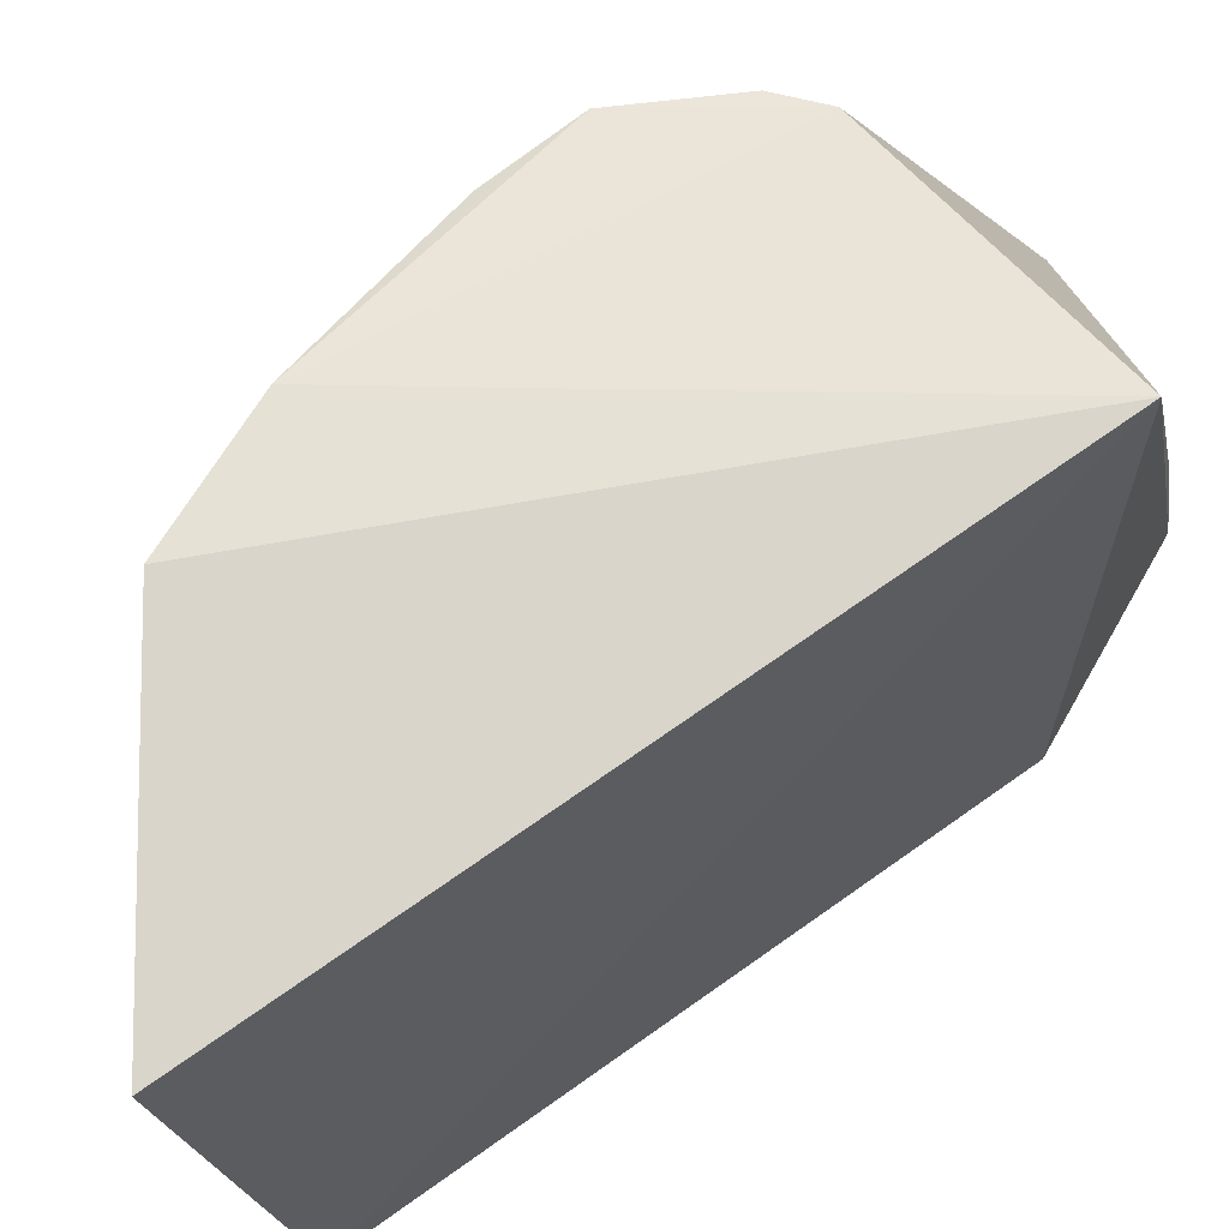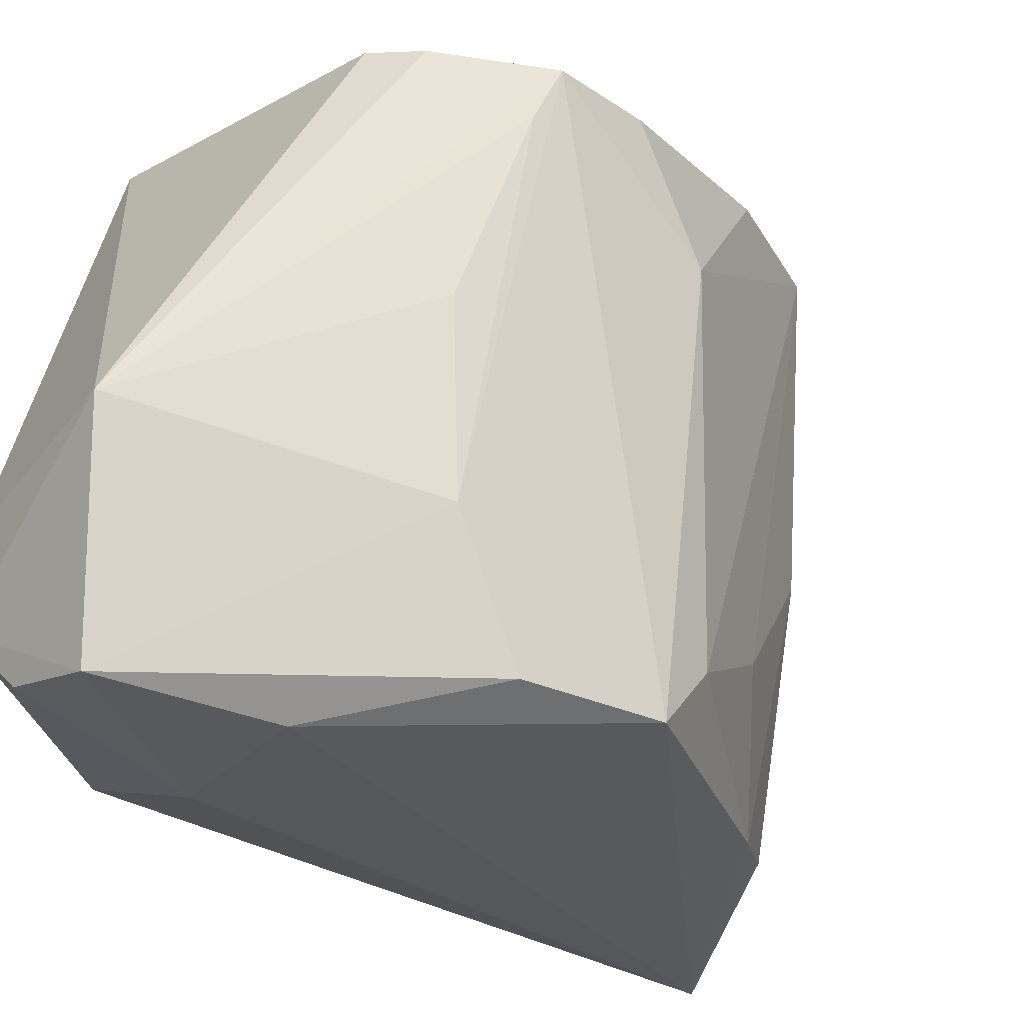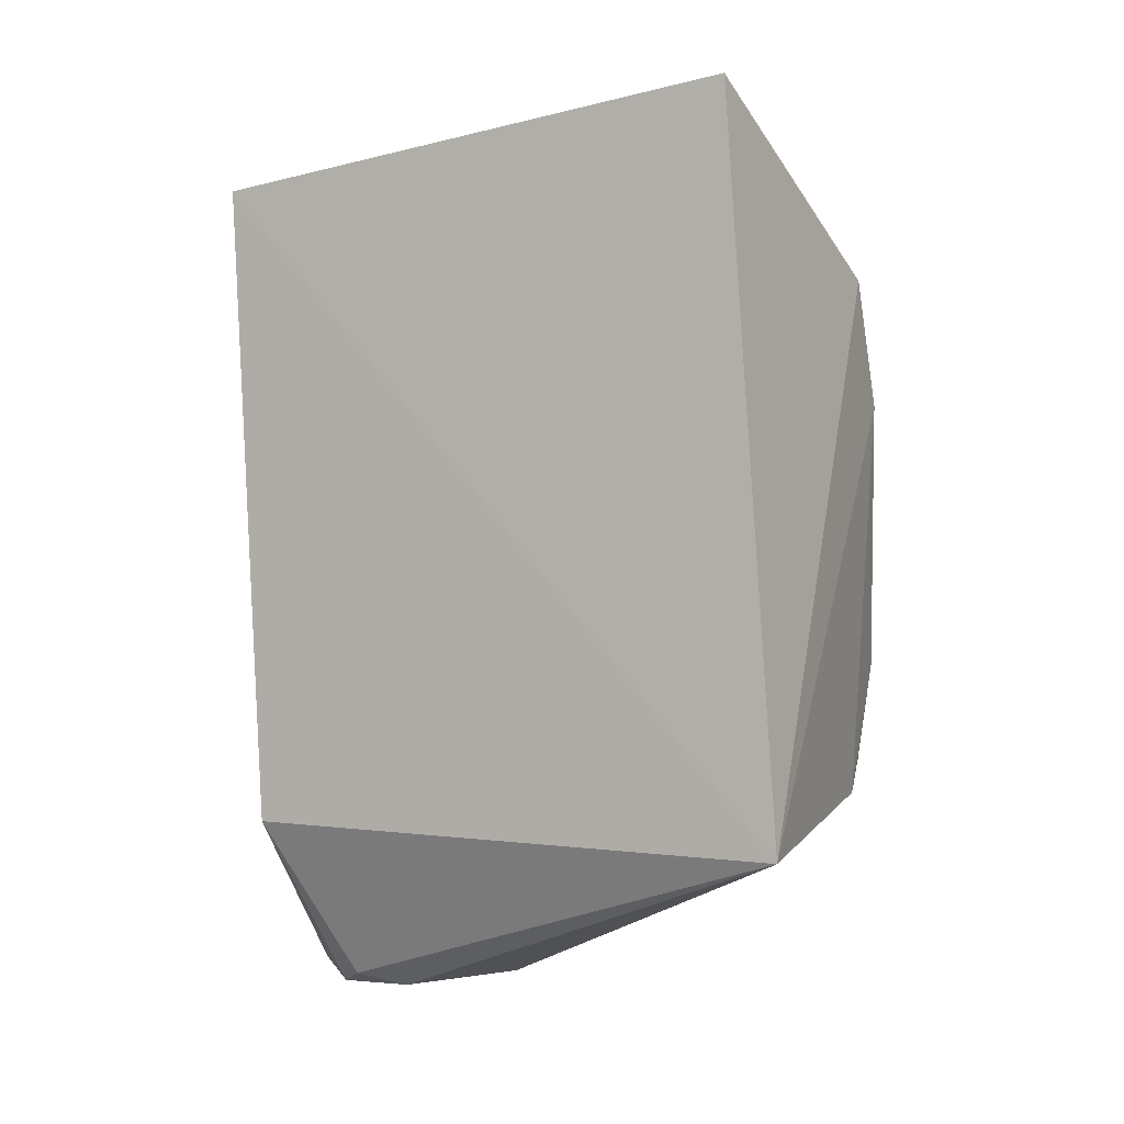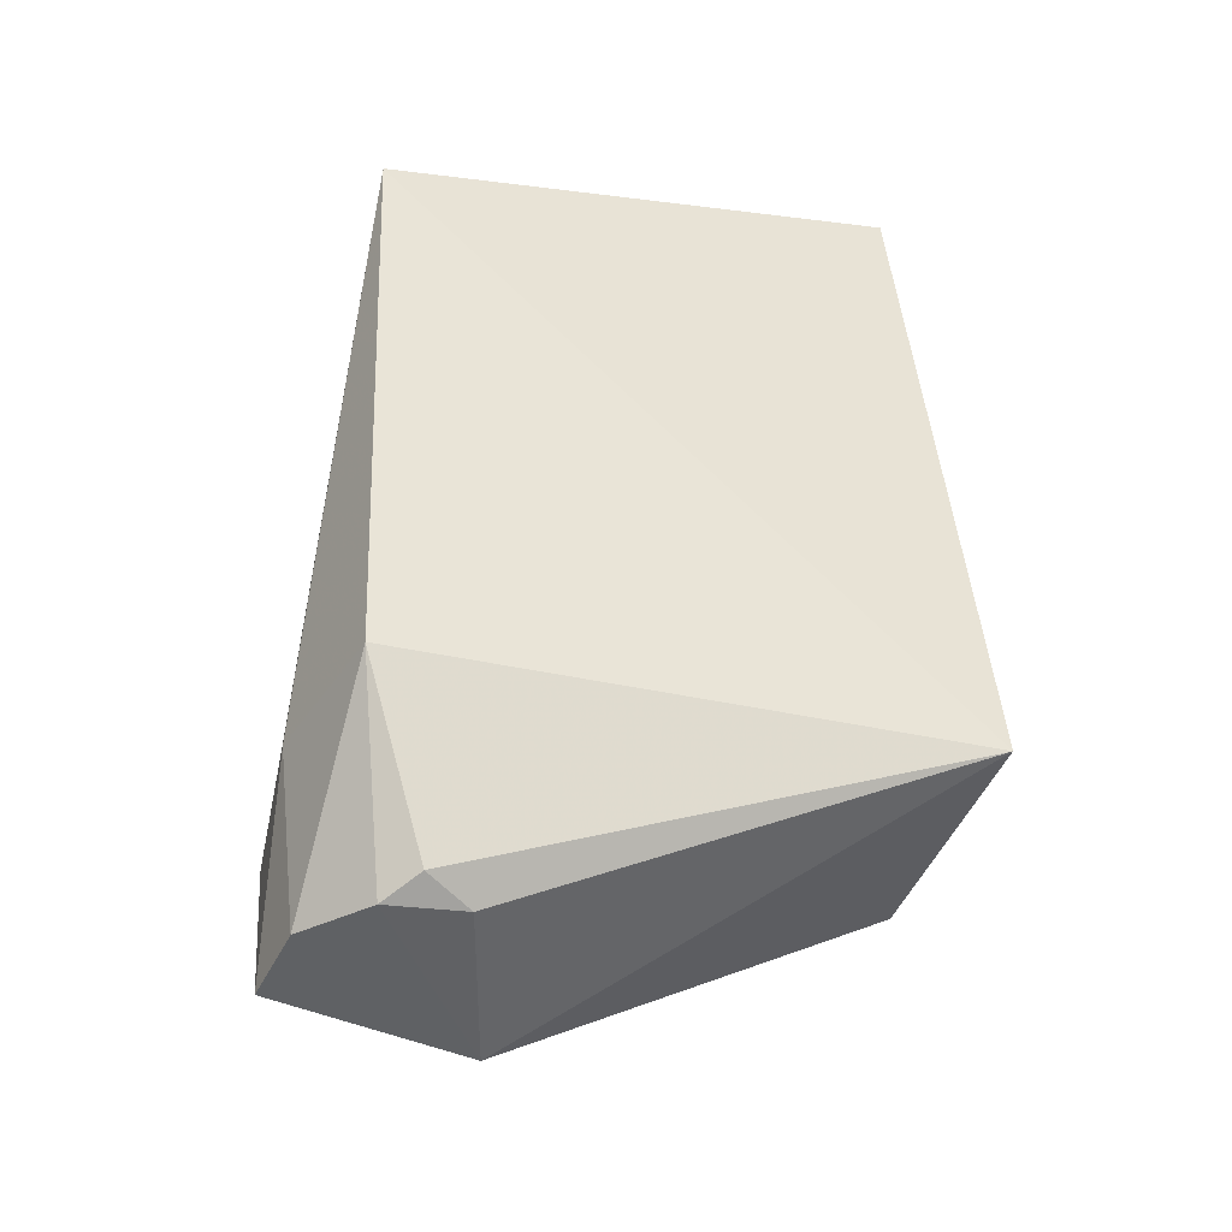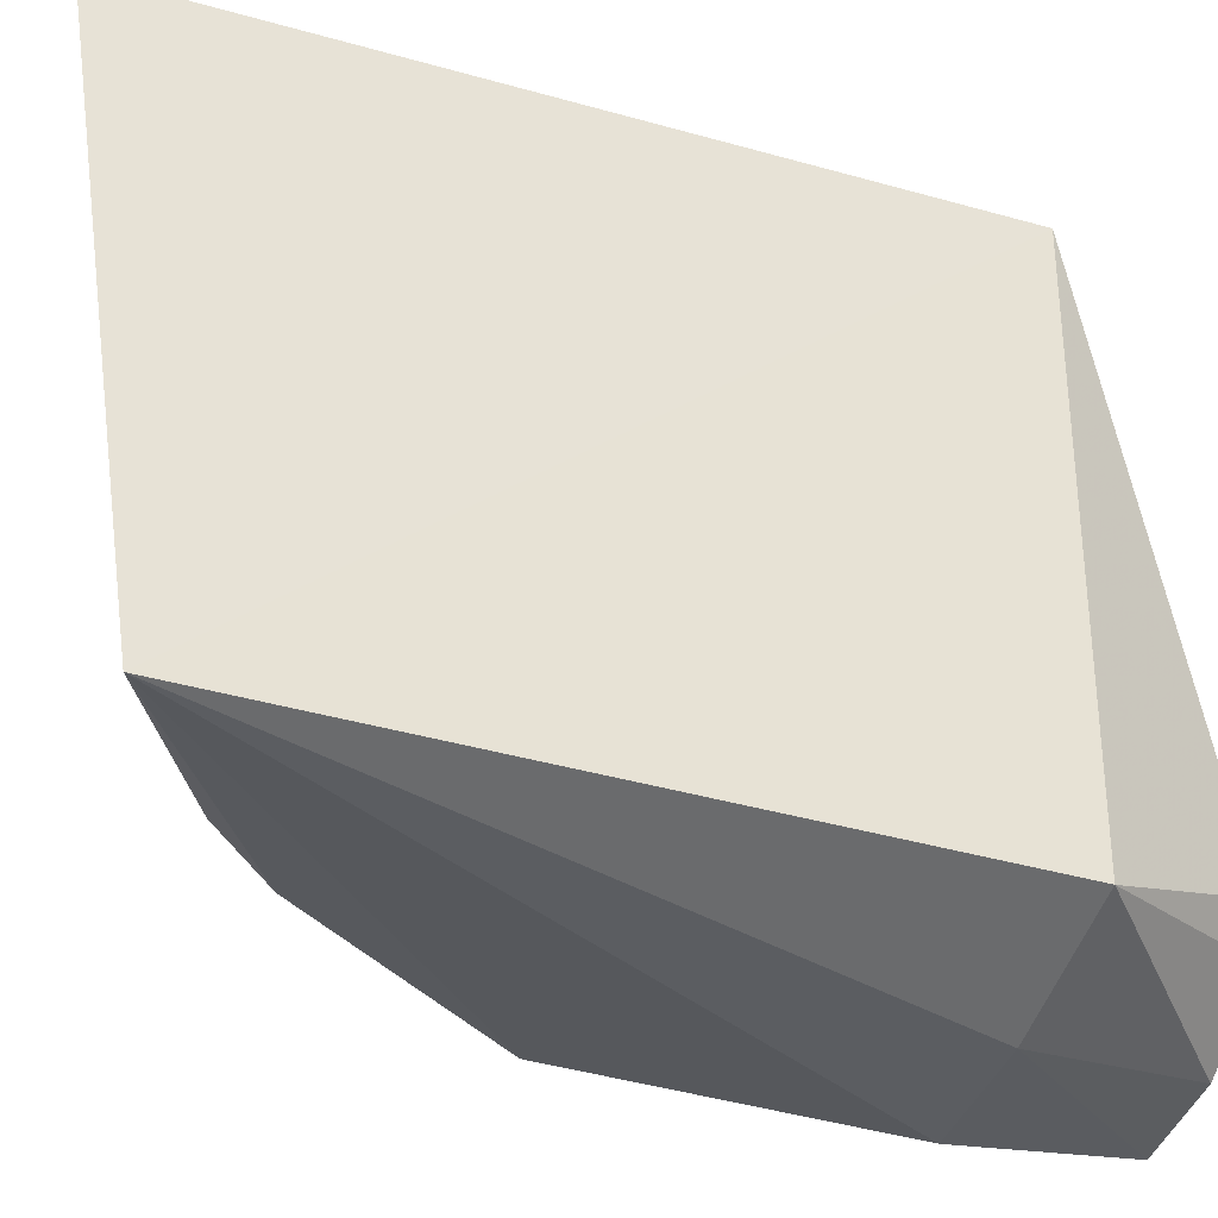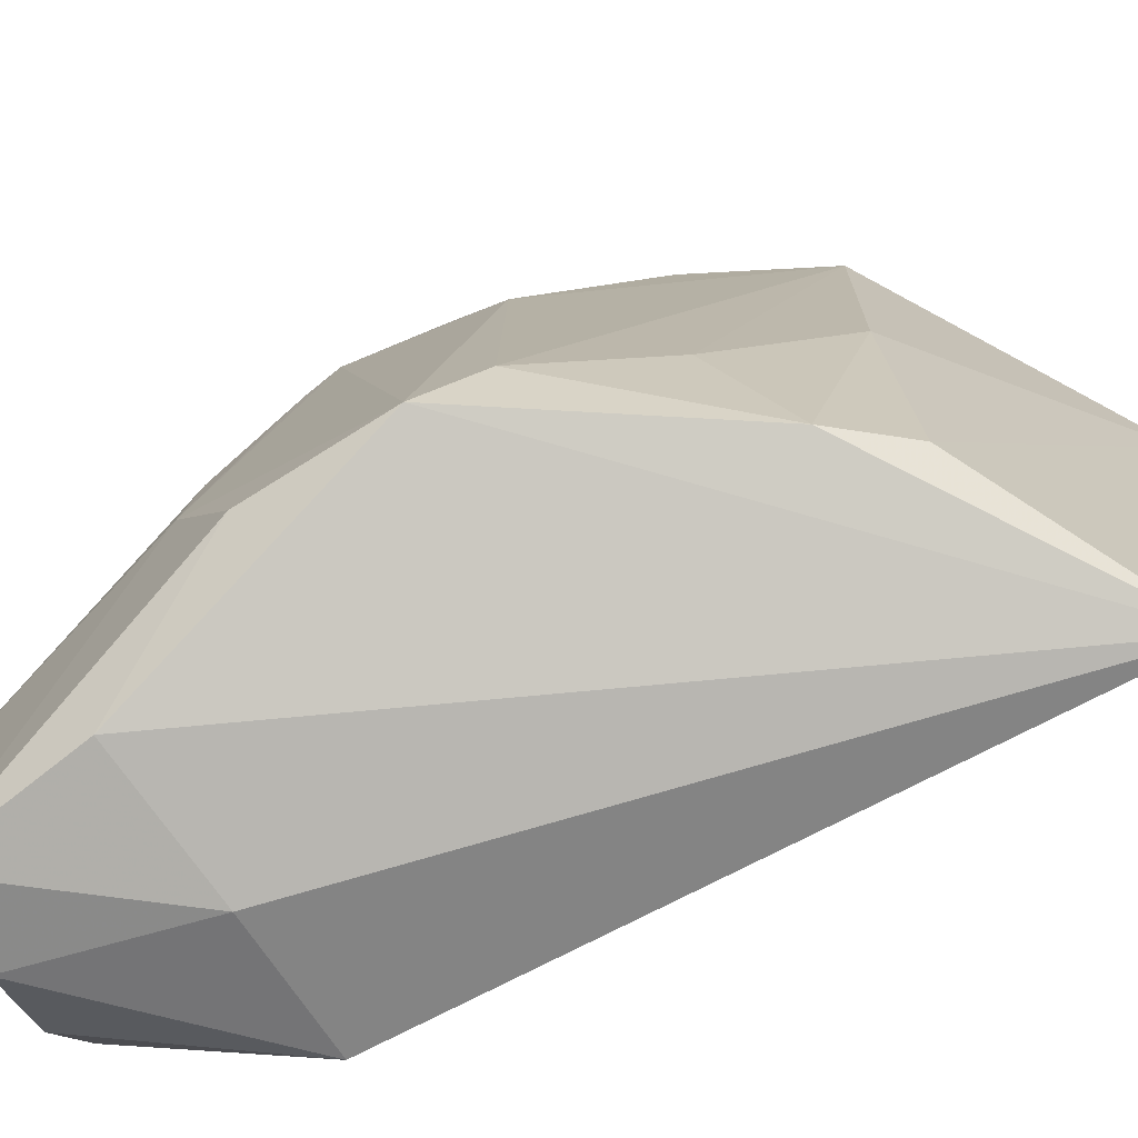
<metadata>
{"format":"obj","ext":"obj","renderer":"f3d","projection":"perspective","resolution":1024,"background":"white","views":[{"elev":64.1,"azim":54.5,"up":"+Y"},{"elev":-26.6,"azim":-132.0,"up":"+Y"},{"elev":2.4,"azim":113.5,"up":"+Z"},{"elev":-44.2,"azim":75.5,"up":"+Z"},{"elev":-36.8,"azim":65.2,"up":"+Y"},{"elev":-78.8,"azim":-62.4,"up":"+Y"}]}
</metadata>
<code>
v -0.02086 -0.03194 0.06352
v -0.02088 -0.06816 0.05798
v -0.02037 -0.02808 0.01371
v -0.03951 -0.05499 0.000333
v -0.0455 -0.0614 0.03451
v -0.02087 -0.06608 0.01387
v -0.03714 -0.04877 0.05067
v -0.02567 -0.06116 0.002534
v -0.03813 -0.06842 0.001629
v -0.03395 -0.06496 0.05031
v -0.04609 -0.02911 0.02417
v -0.02742 -0.05803 0.001602
v -0.04574 -0.06559 0.02132
v -0.03221 -0.06731 0.001784
v -0.03018 -0.06921 0.01346
v -0.03719 -0.06566 0.046
v -0.03795 -0.02794 0.05171
v -0.0397 -0.0287 0.01555
v -0.0456 -0.05737 0.01742
v -0.0464 -0.06554 0.0305
v -0.02776 -0.06325 0.001372
v -0.04128 -0.05726 0.04256
v -0.0458 -0.03725 0.03482
v -0.0425 -0.02908 0.01757
v -0.04188 -0.02783 0.04309
v -0.04531 -0.04568 0.01725
v -0.04004 -0.0689 0.01186
v -0.04549 -0.02904 0.03065
v -0.04591 -0.0329 0.02222
f 1 2 3
f 6 3 2
f 8 3 6
f 10 2 1
f 10 1 7
f 12 4 3
f 12 3 8
f 15 6 2
f 15 14 6
f 15 9 14
f 16 10 7
f 16 2 10
f 17 7 1
f 17 1 3
f 18 3 4
f 19 4 9
f 19 9 13
f 20 19 13
f 20 11 19
f 20 16 5
f 20 2 16
f 21 8 6
f 21 6 14
f 21 12 8
f 21 4 12
f 21 14 9
f 21 9 4
f 22 16 7
f 22 5 16
f 22 17 5
f 22 7 17
f 23 5 17
f 23 20 5
f 23 11 20
f 24 18 4
f 24 4 11
f 24 11 18
f 25 17 3
f 25 3 18
f 25 18 11
f 25 23 17
f 26 4 19
f 27 20 13
f 27 13 9
f 27 9 15
f 27 15 2
f 27 2 20
f 28 25 11
f 28 11 23
f 28 23 25
f 29 26 19
f 29 19 11
f 29 11 4
f 29 4 26

</code>
